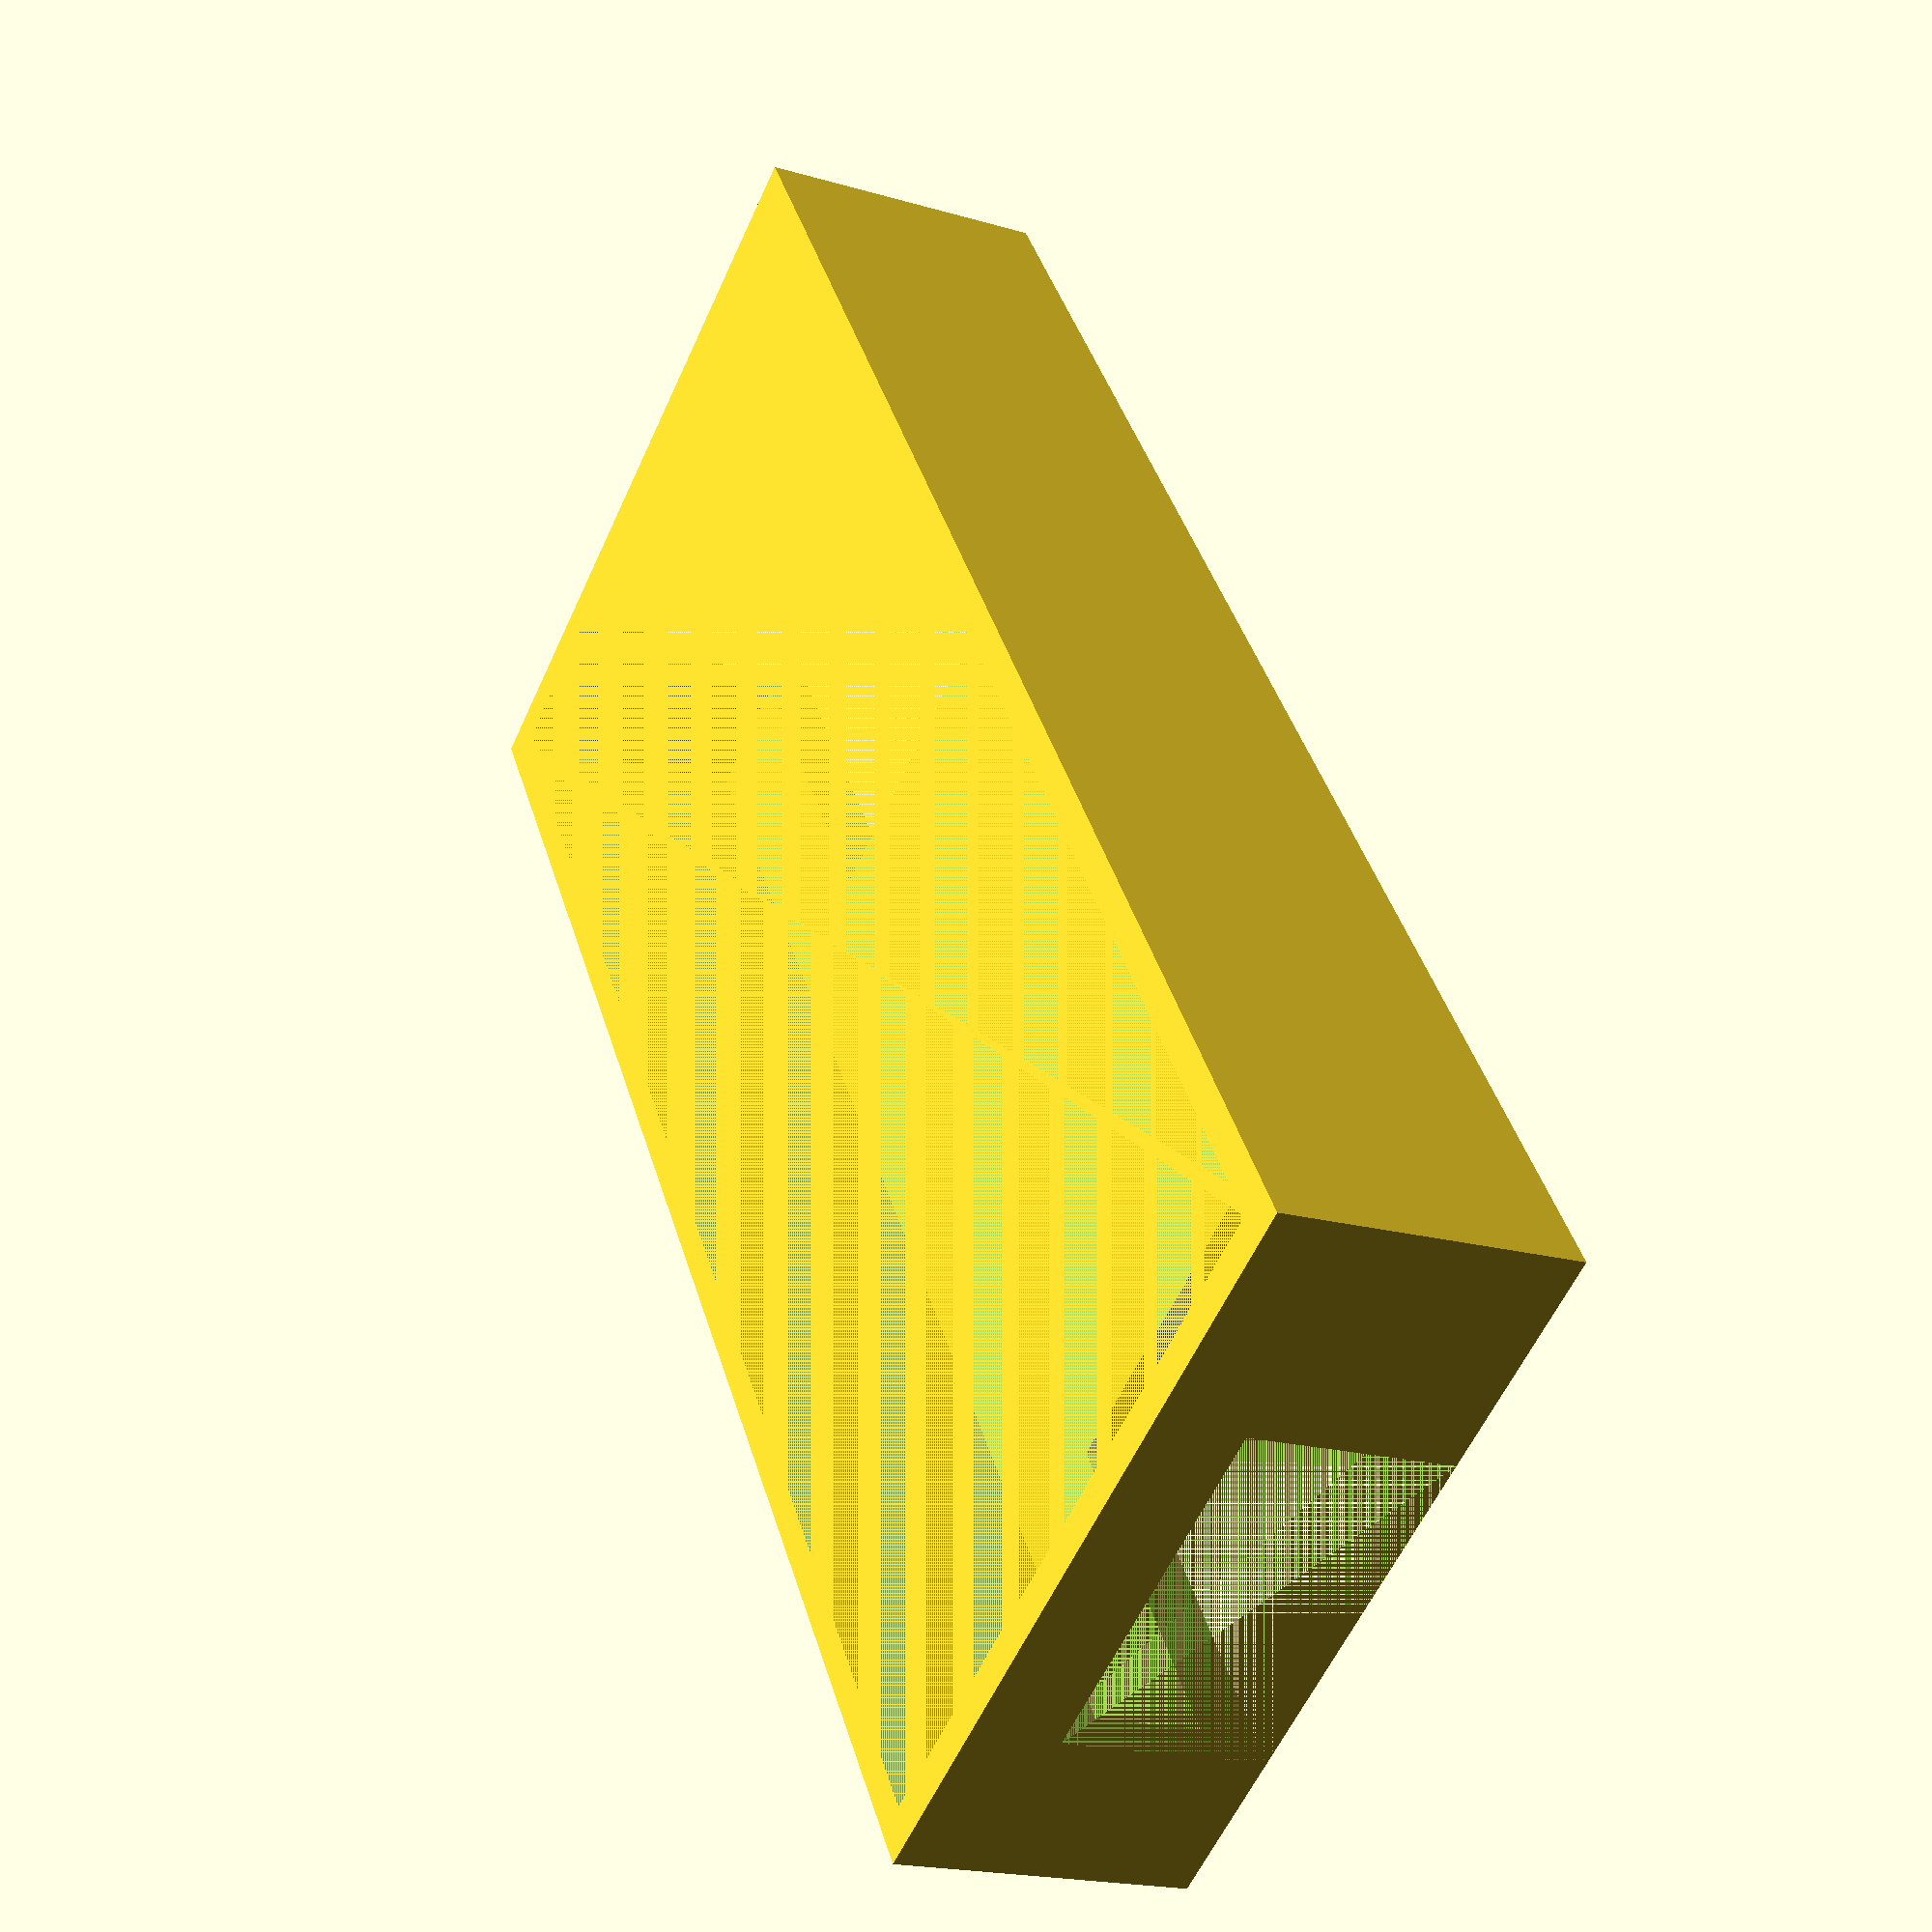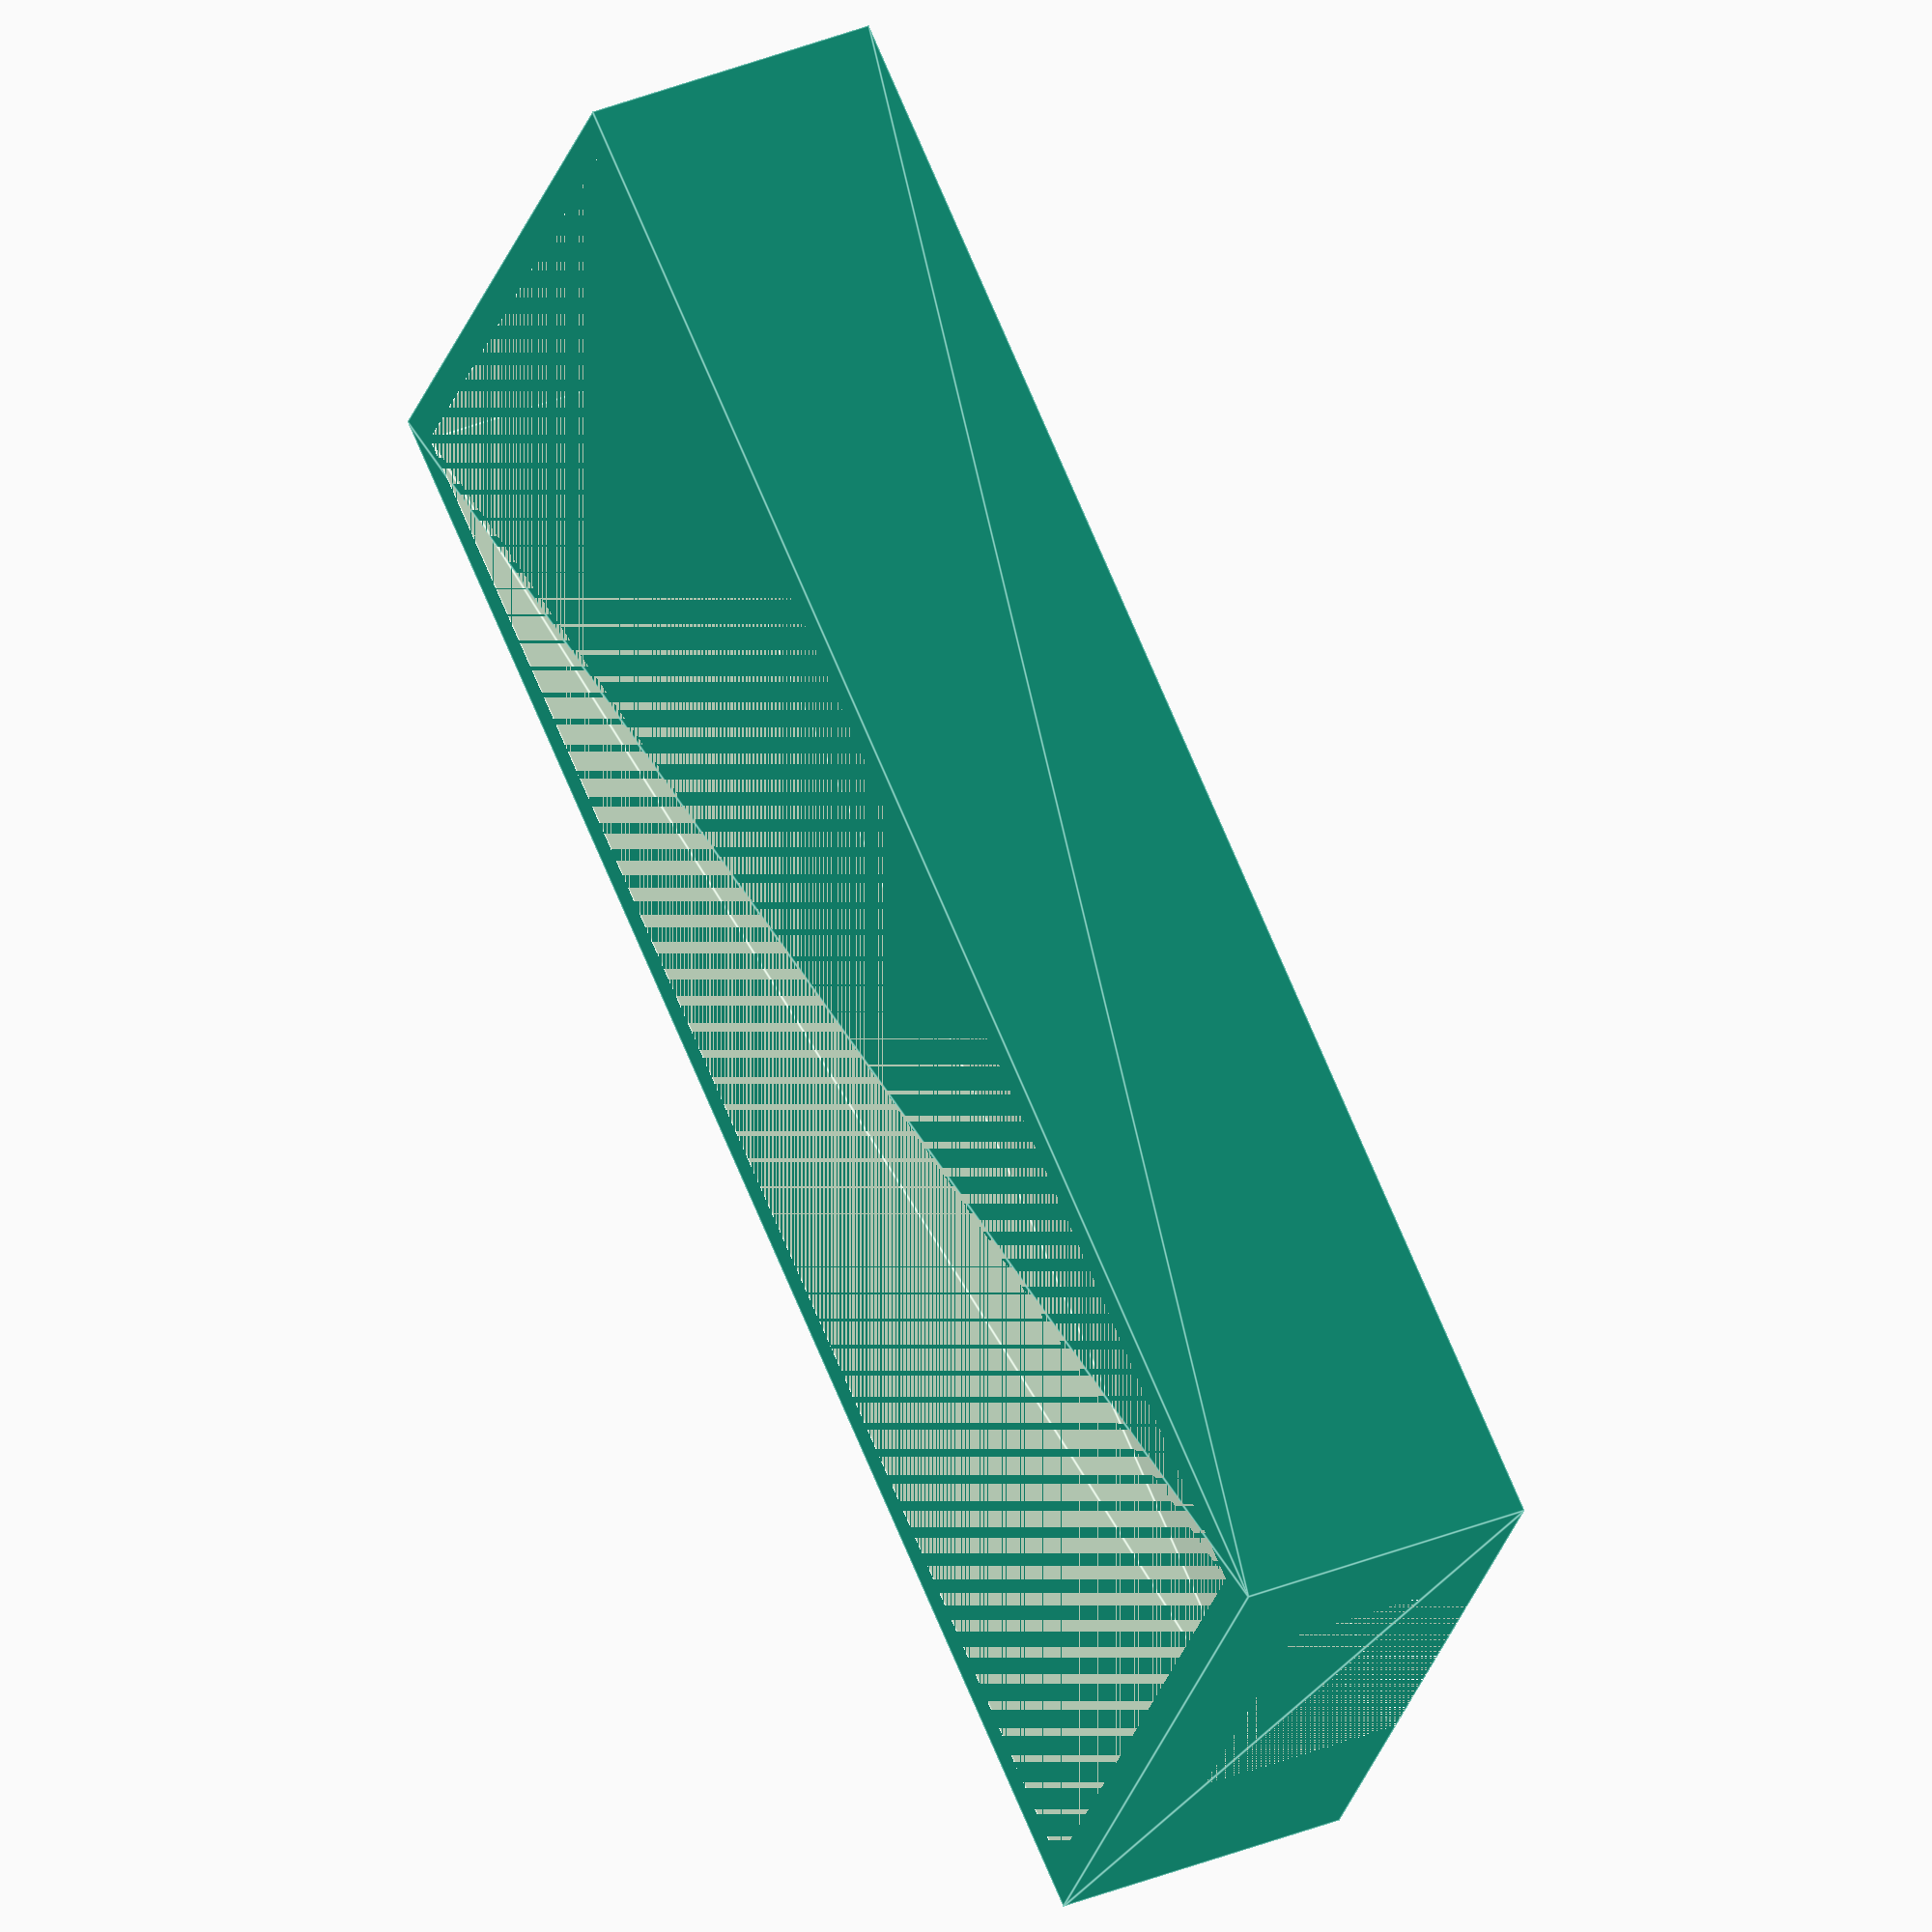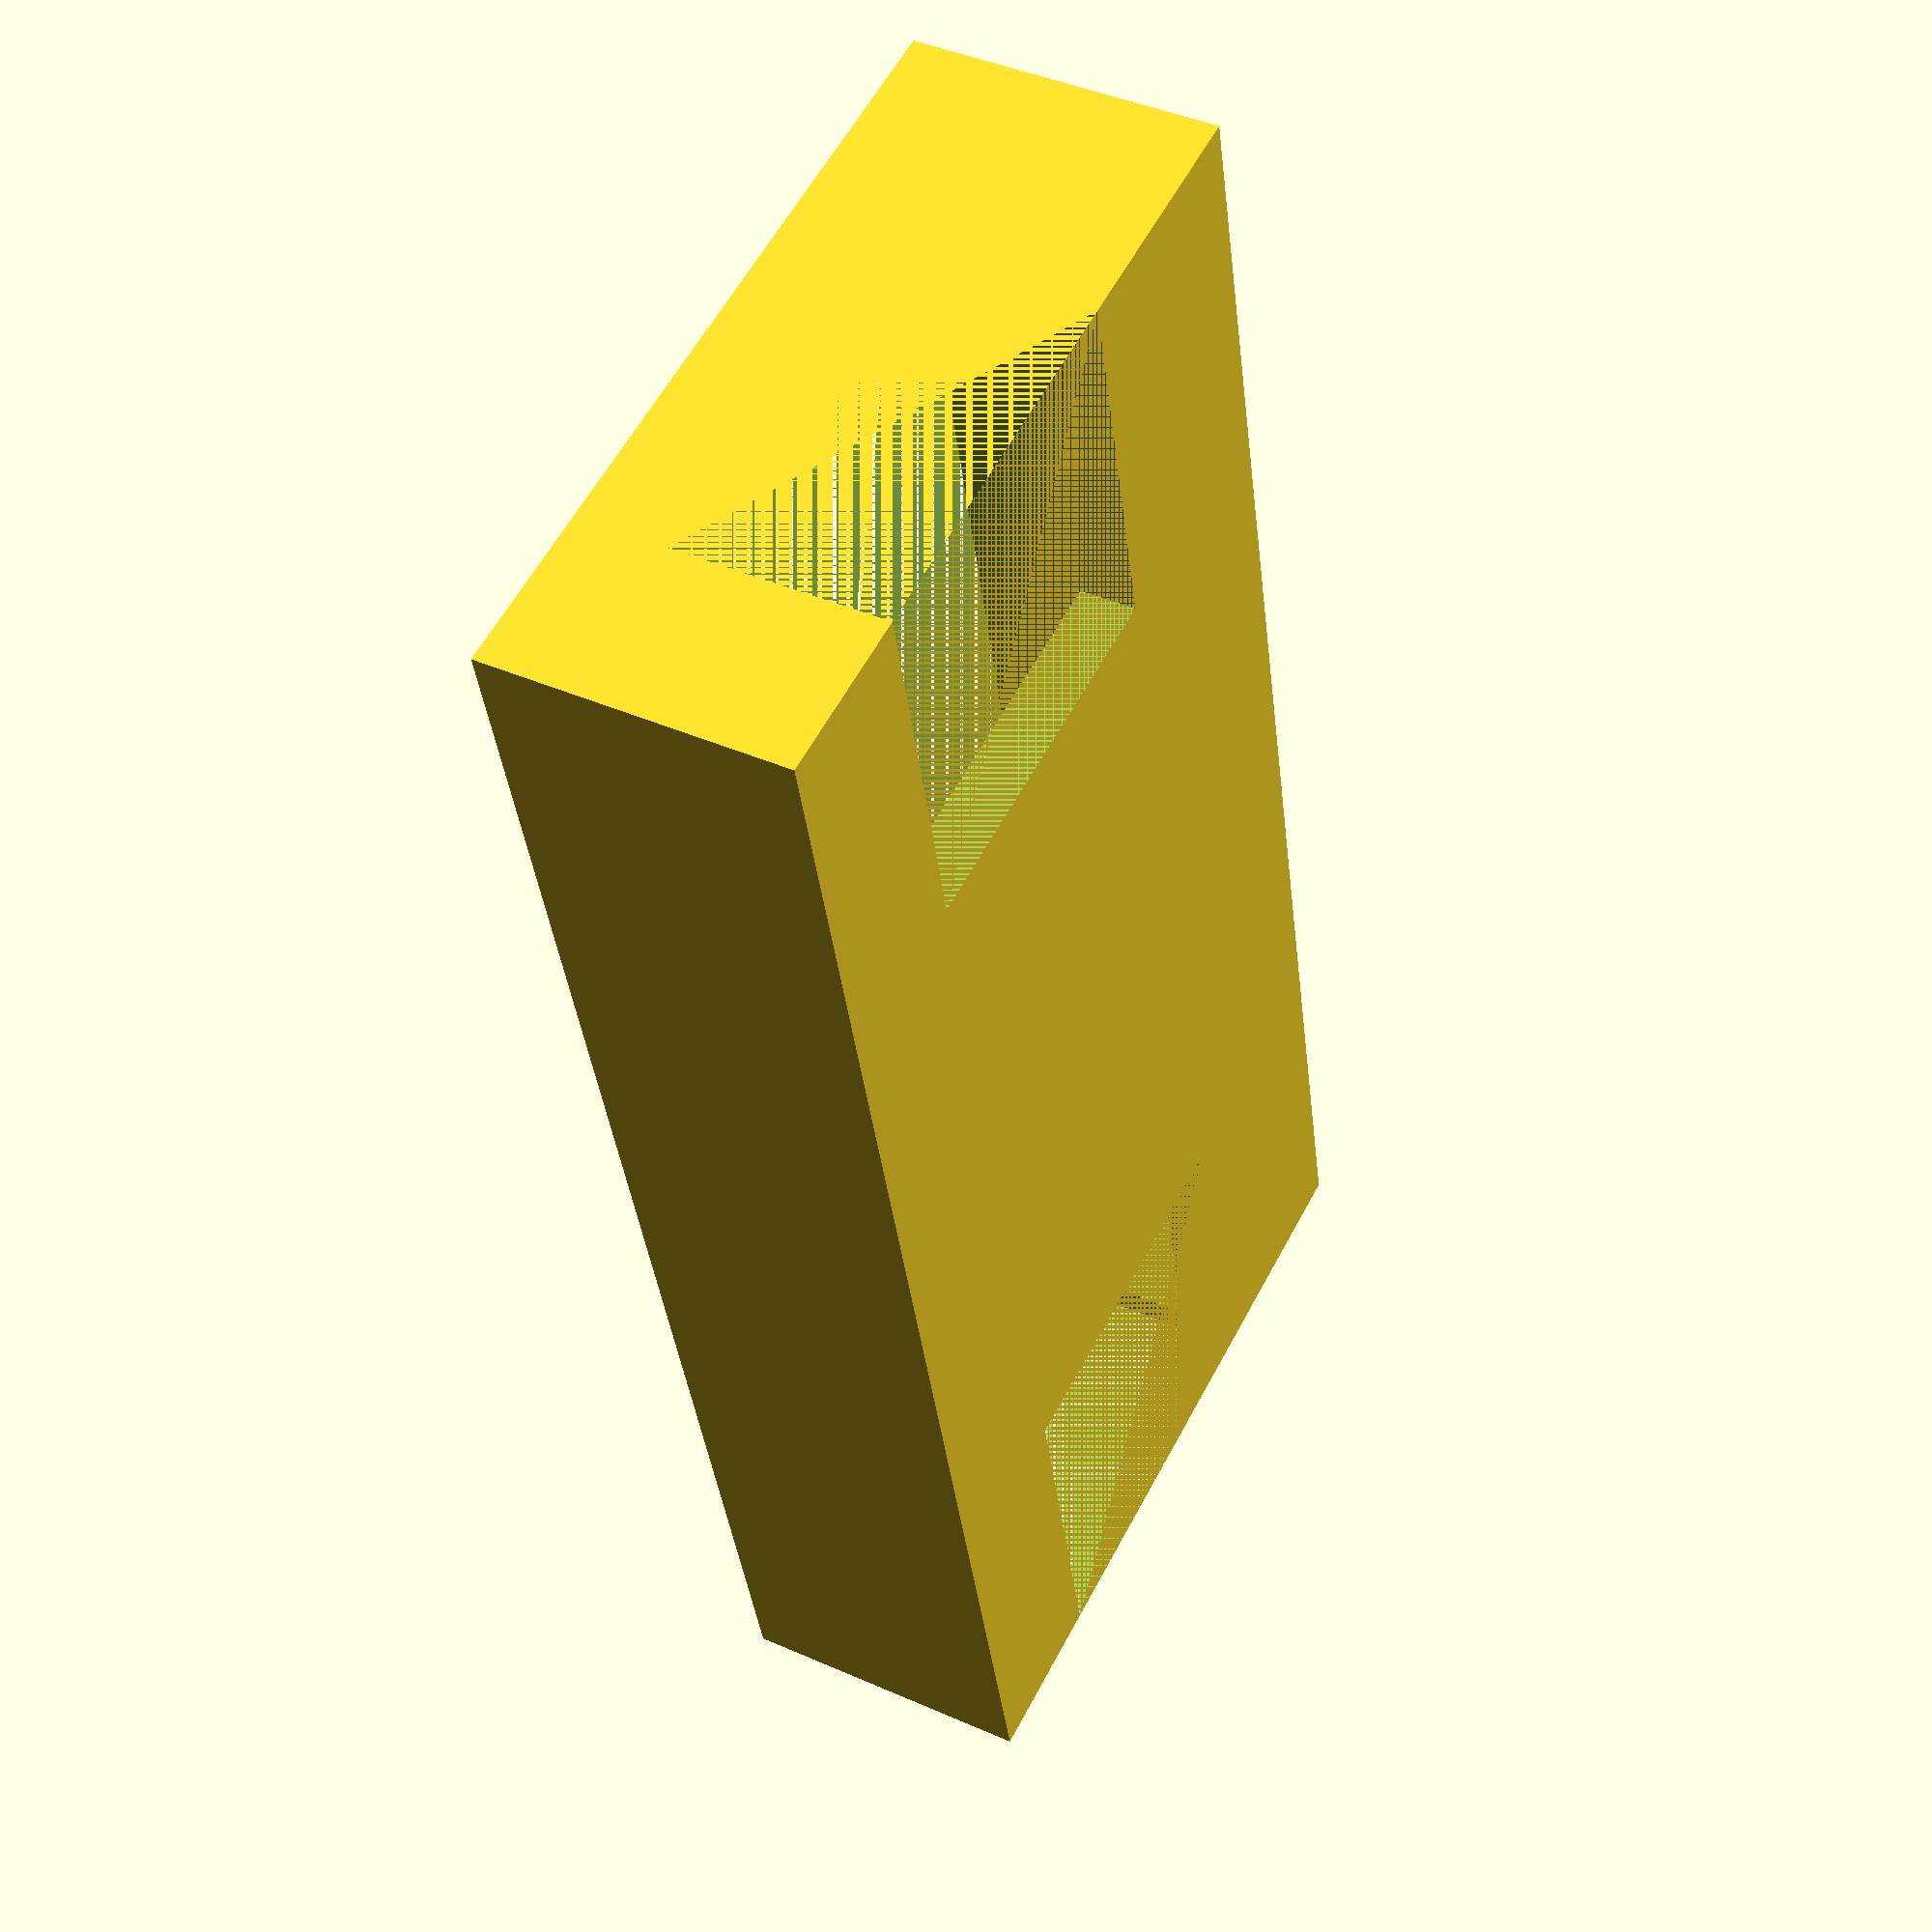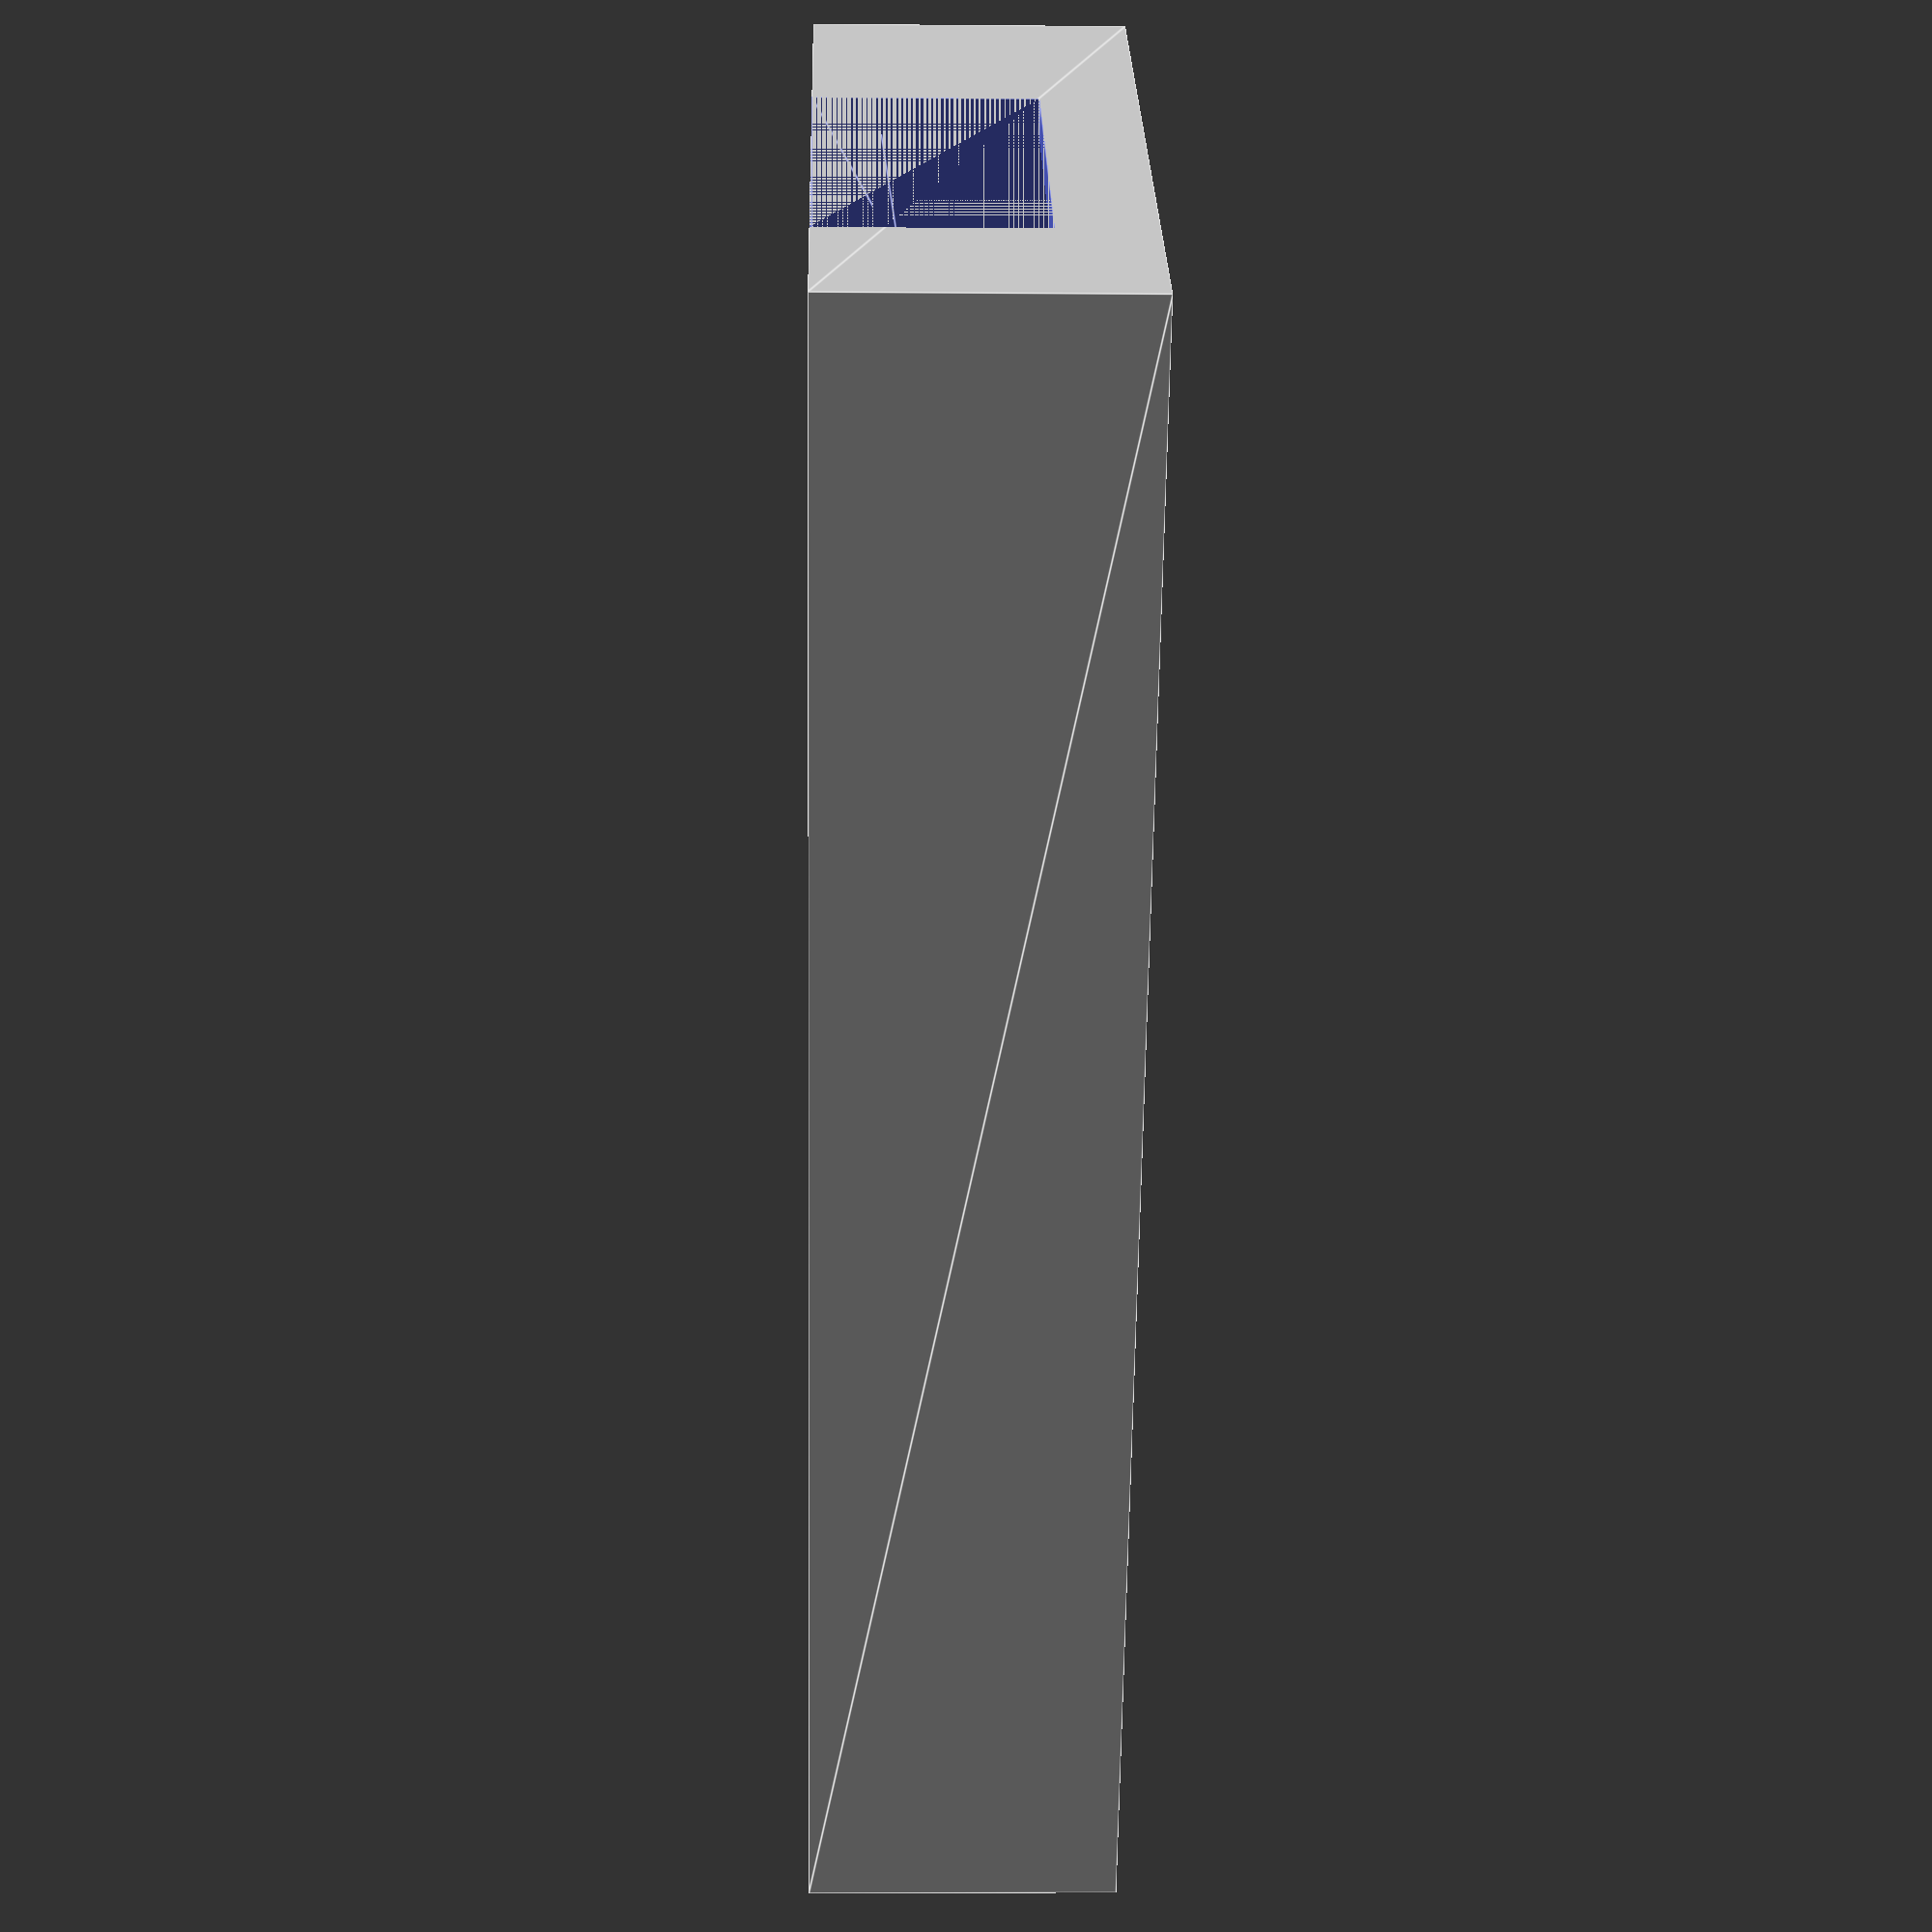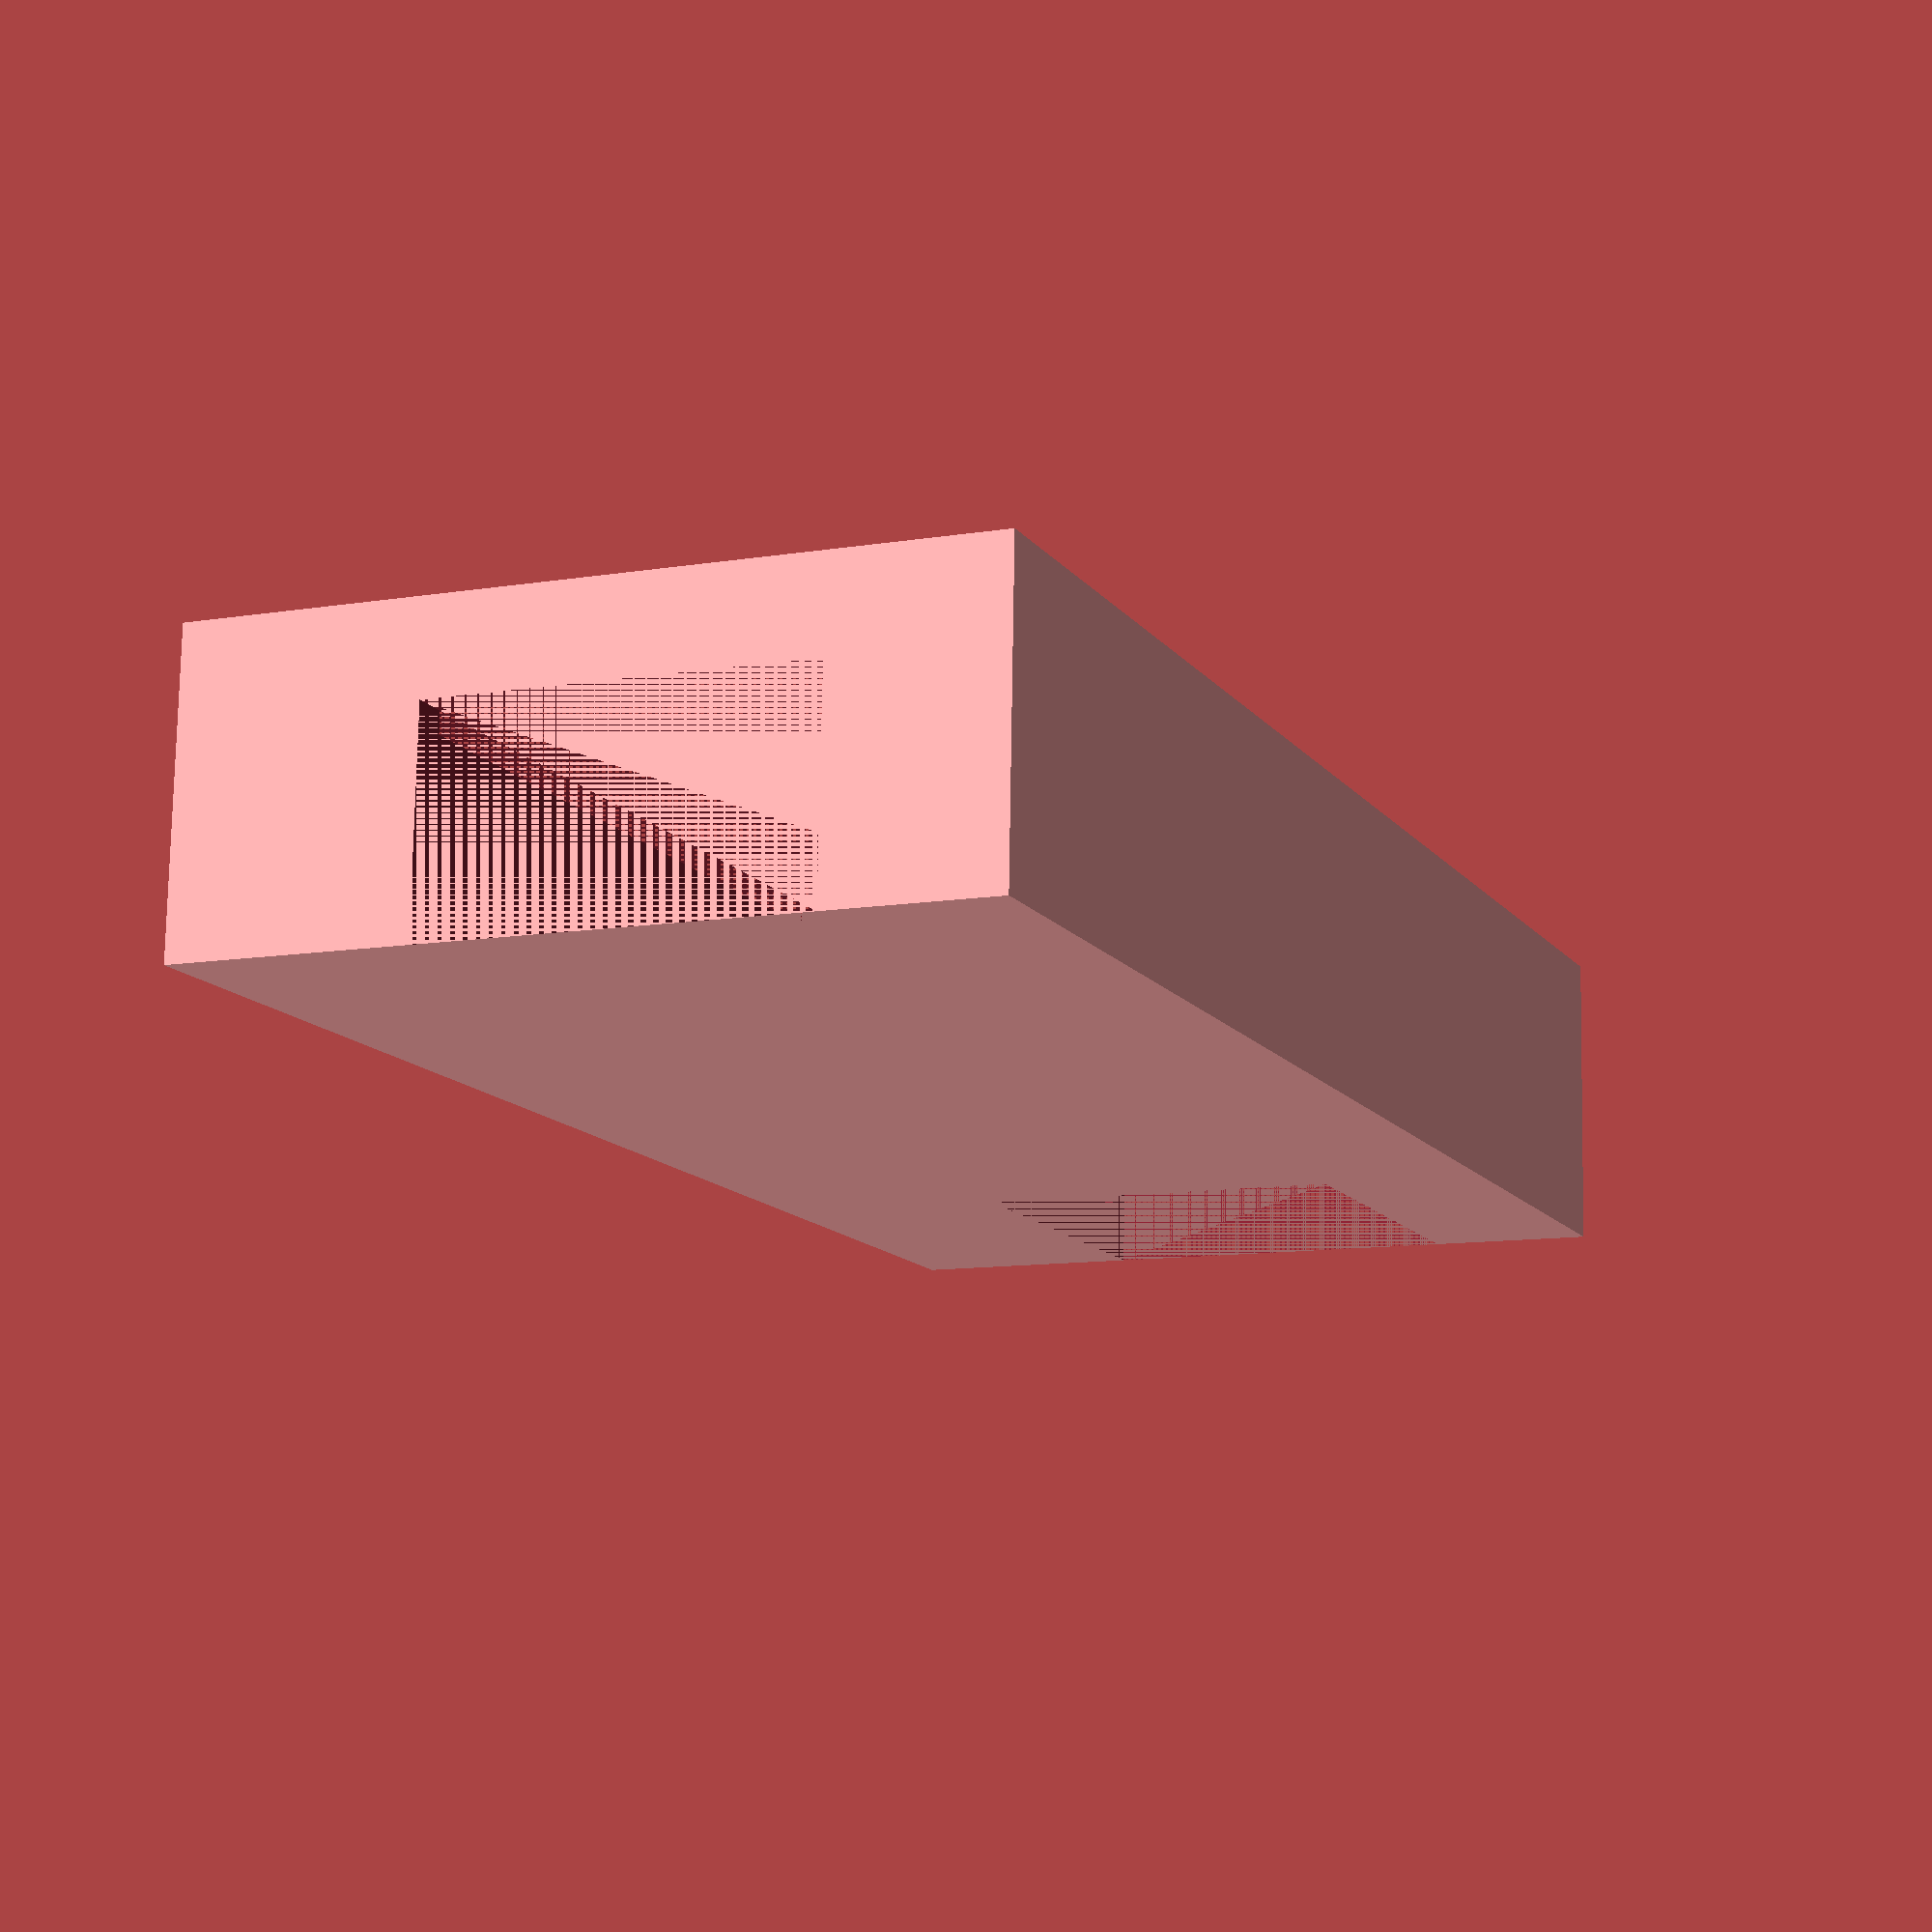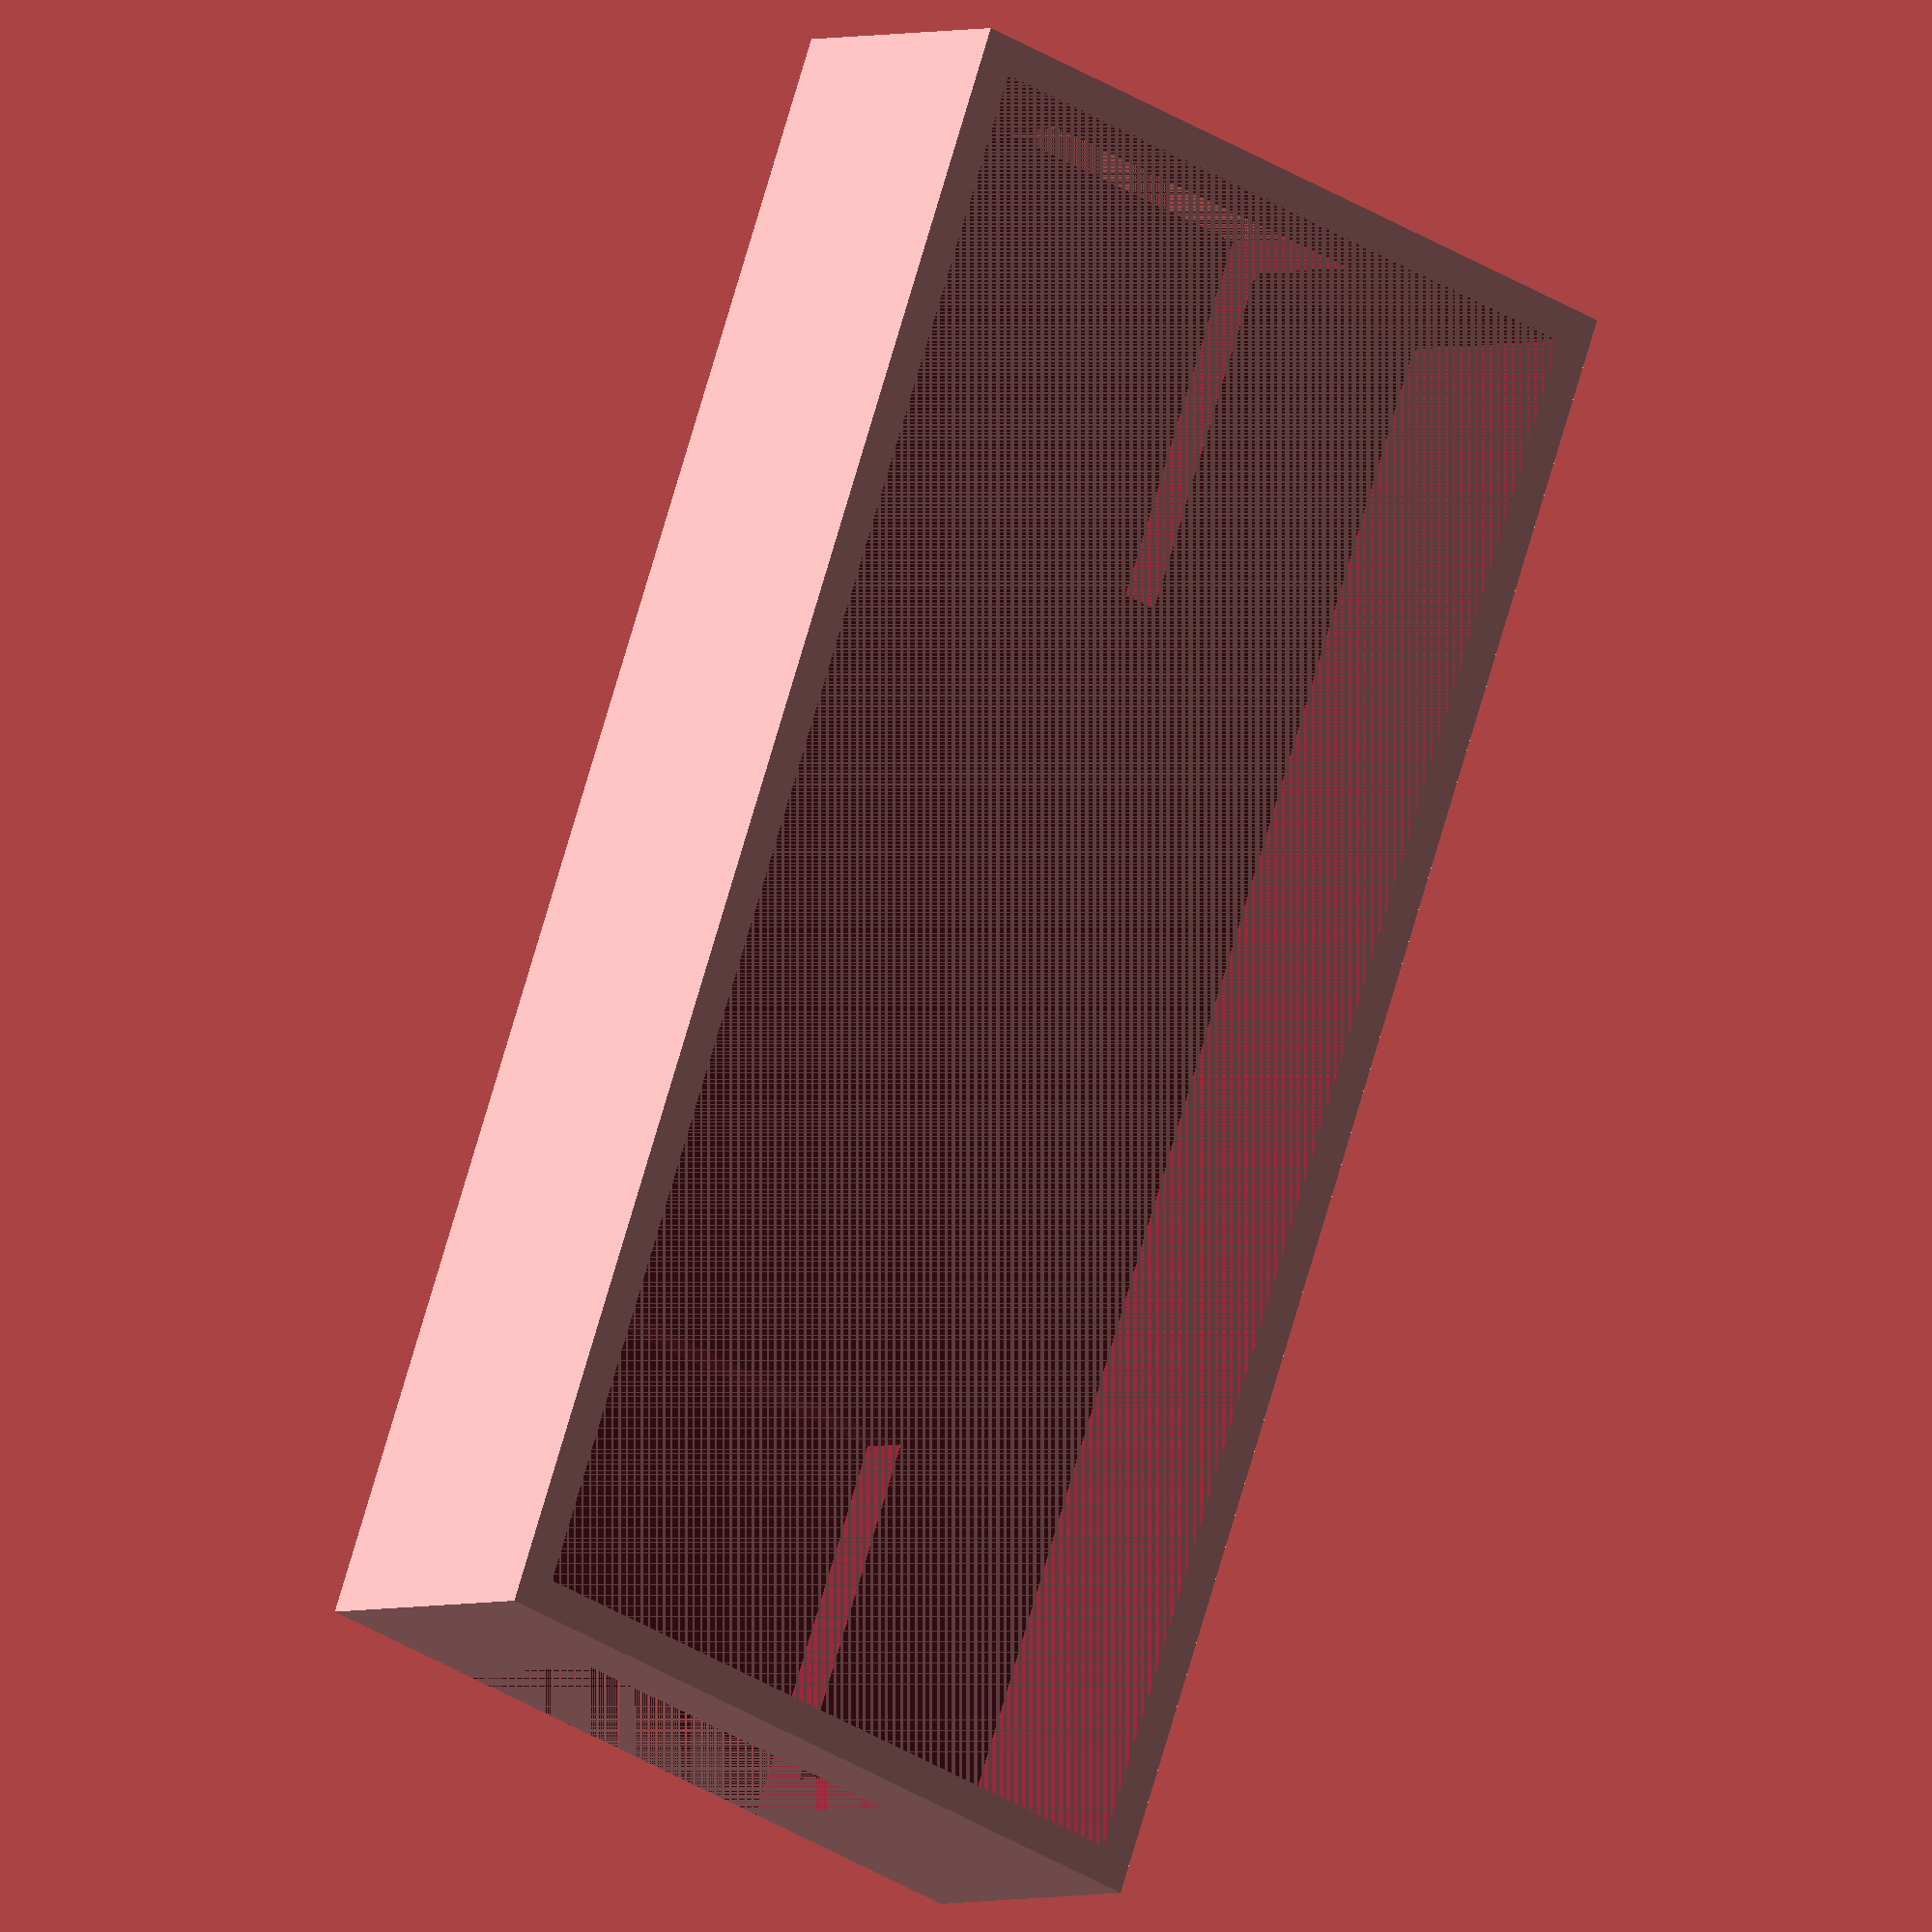
<openscad>
//!OpenSCAD
CASE_THICKNESS = 1;
CASE_THICKNESS_BOTTOM = 1.6;
CASE_THICKNESS_TOP = 1.6;
PCB_THICKNESS = 1;
CONNECTOR_HEIGHT = 6;

INNER_WIDTH = 45;
INNER_DEPTH = 20;
INNER_HEIGHT = CASE_THICKNESS_BOTTOM + PCB_THICKNESS + CONNECTOR_HEIGHT - CASE_THICKNESS_TOP;

CASE_WIDTH = INNER_WIDTH + 2*CASE_THICKNESS;
CASE_DEPTH = INNER_DEPTH + 2*CASE_THICKNESS;
CASE_HEIGHT = CASE_THICKNESS_BOTTOM + PCB_THICKNESS + CONNECTOR_HEIGHT;

CAVITY_WIDTH = INNER_WIDTH;
CAVITY_DEPTH = INNER_DEPTH;
CAVITY_HEIGHT = INNER_HEIGHT;

CUTOUT_C1_X = 40 + CASE_THICKNESS/2;
CUTOUT_C1_Y = CASE_DEPTH / 2;
CUTOUT_C1_Z = CASE_THICKNESS_BOTTOM + PCB_THICKNESS;
CUTOUT_C1_WIDTH = 10 + CASE_THICKNESS;
CUTOUT_C1_DEPTH = 4*2.54 + 2*0.2;
CUTOUT_C1_HEIGHT = CONNECTOR_HEIGHT;

CUTOUT_C2_X = 5 - CASE_THICKNESS/2;
CUTOUT_C2_Y = CASE_DEPTH / 2;
CUTOUT_C2_Z = CASE_THICKNESS_BOTTOM + PCB_THICKNESS;
CUTOUT_C2_WIDTH = 10 + CASE_THICKNESS;
CUTOUT_C2_DEPTH = 4*2.54 + 2*0.2;
CUTOUT_C2_HEIGHT = CONNECTOR_HEIGHT;
  
module box(x, y, z, w, d, h) {
  translate([x, y, z])
  linear_extrude(height = h)
  polygon(
    [
      [-w/2, -d/2],
      [+w/2, -d/2],
      [-w/2, +d/2],
      [+w/2, +d/2],
    ],
    [
      [0, 1, 3, 2],  
    ]
  );
}

module outer_shape() {
  translate([-CASE_THICKNESS, -CASE_THICKNESS, 0])
  box(CASE_WIDTH/2, CASE_DEPTH/2, 0, CASE_WIDTH, CASE_DEPTH, CASE_HEIGHT);
}

module cavity() {
  box(CAVITY_WIDTH/2, CAVITY_DEPTH/2, 0, CAVITY_WIDTH, CAVITY_DEPTH, CAVITY_HEIGHT);
}
              
module cutout_connectors() {
  box(CUTOUT_C1_X, CUTOUT_C1_Y, CUTOUT_C1_Z, CUTOUT_C1_WIDTH, CUTOUT_C1_DEPTH, CUTOUT_C1_HEIGHT);
  box(CUTOUT_C2_X, CUTOUT_C2_Y, CUTOUT_C2_Z, CUTOUT_C2_WIDTH, CUTOUT_C2_DEPTH, CUTOUT_C2_HEIGHT);
}
  
module case_base() {
    difference() {
        outer_shape();
        cavity();
        cutout_connectors();
    }
}

difference() {    
    rotate([180,0,0]) translate([0, 0, -CASE_HEIGHT])
    case_base();
}

</openscad>
<views>
elev=199.1 azim=236.1 roll=119.1 proj=p view=wireframe
elev=322.0 azim=211.1 roll=63.1 proj=o view=edges
elev=138.5 azim=103.5 roll=61.8 proj=p view=solid
elev=185.8 azim=236.9 roll=271.5 proj=p view=edges
elev=282.9 azim=112.8 roll=181.0 proj=p view=solid
elev=182.5 azim=290.2 roll=215.4 proj=o view=solid
</views>
